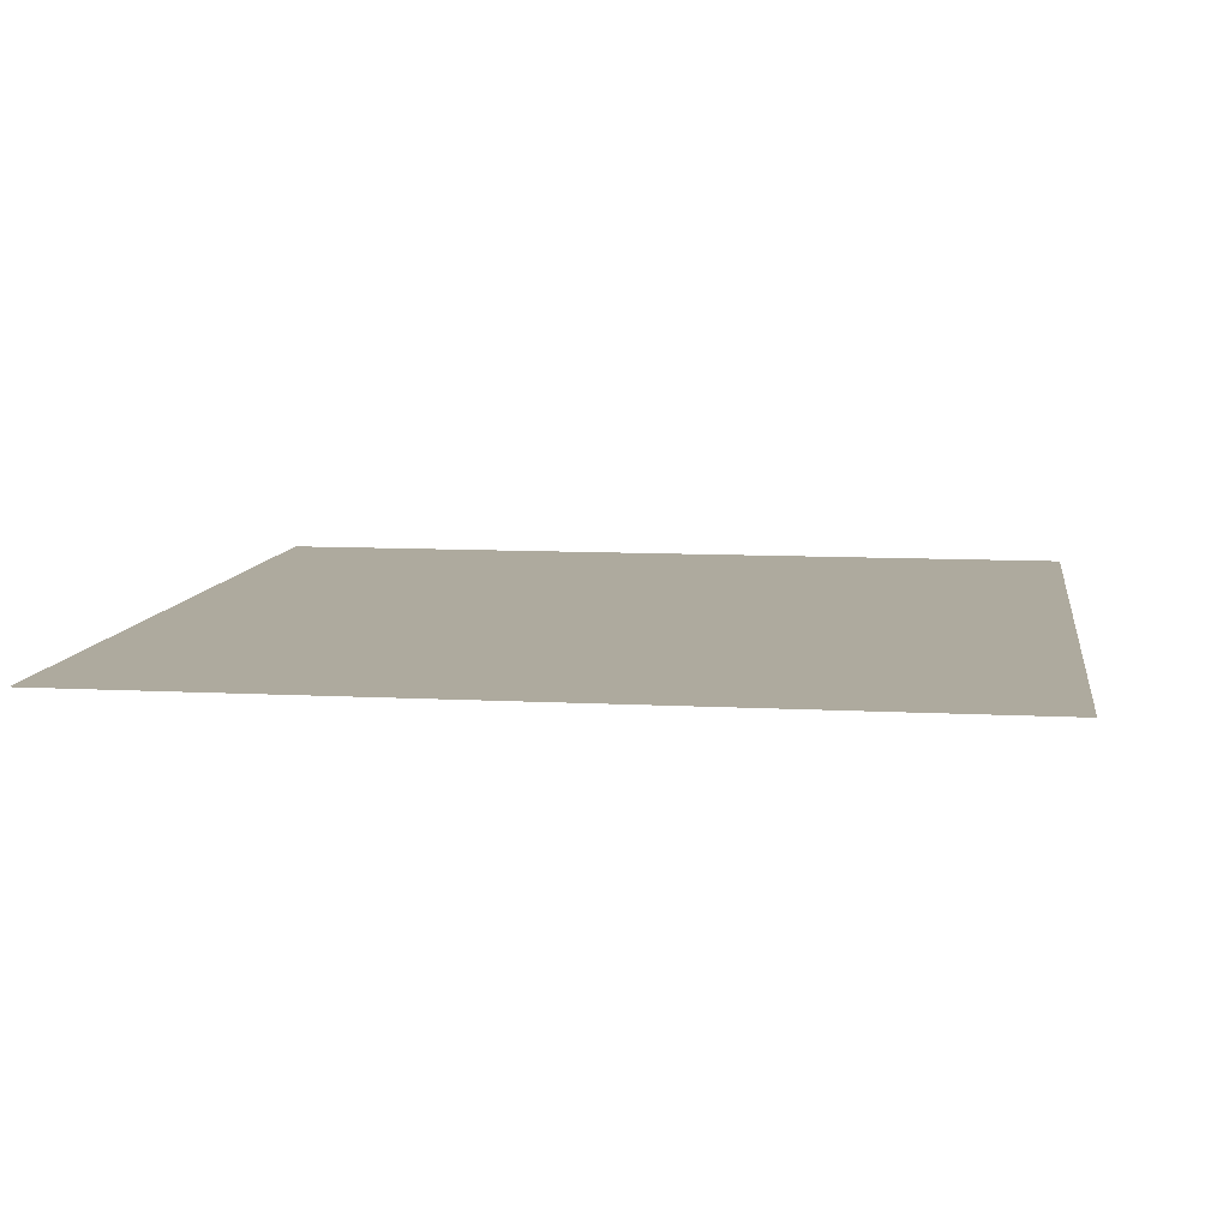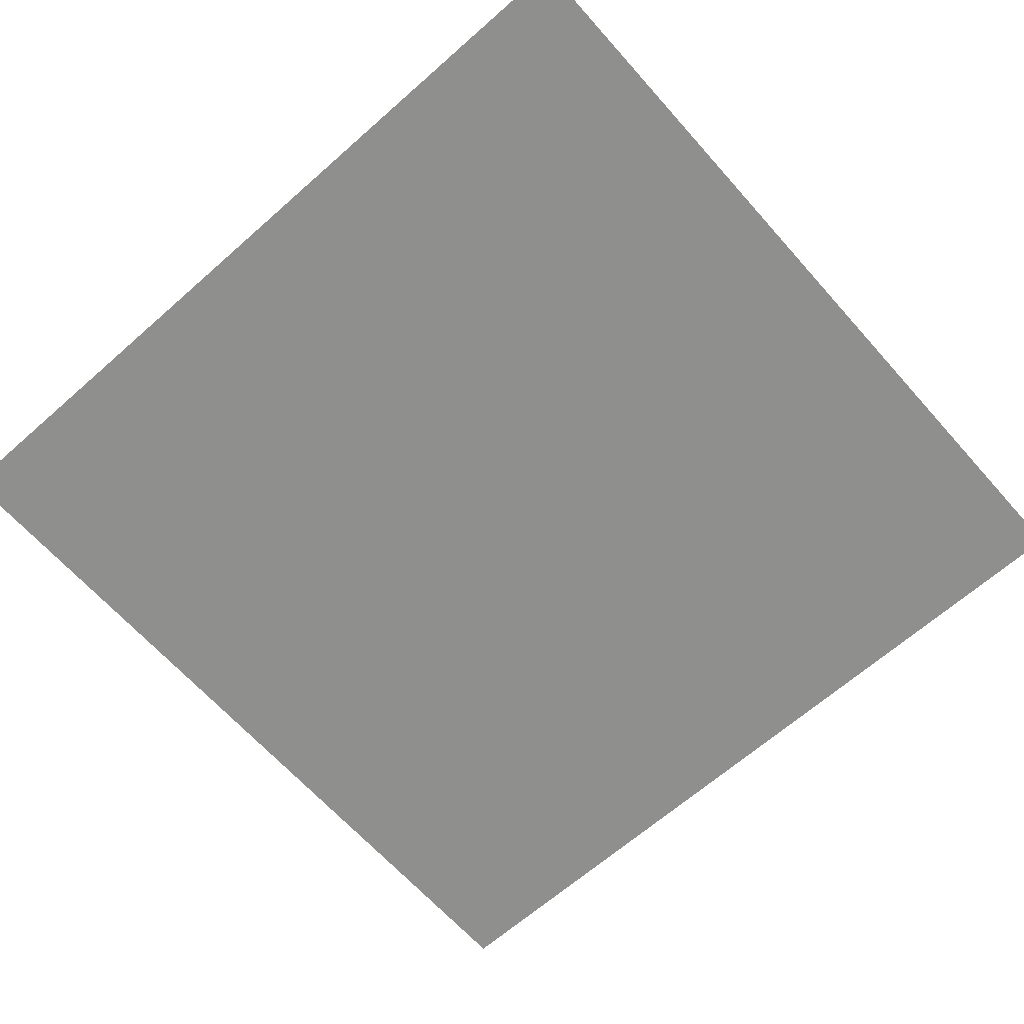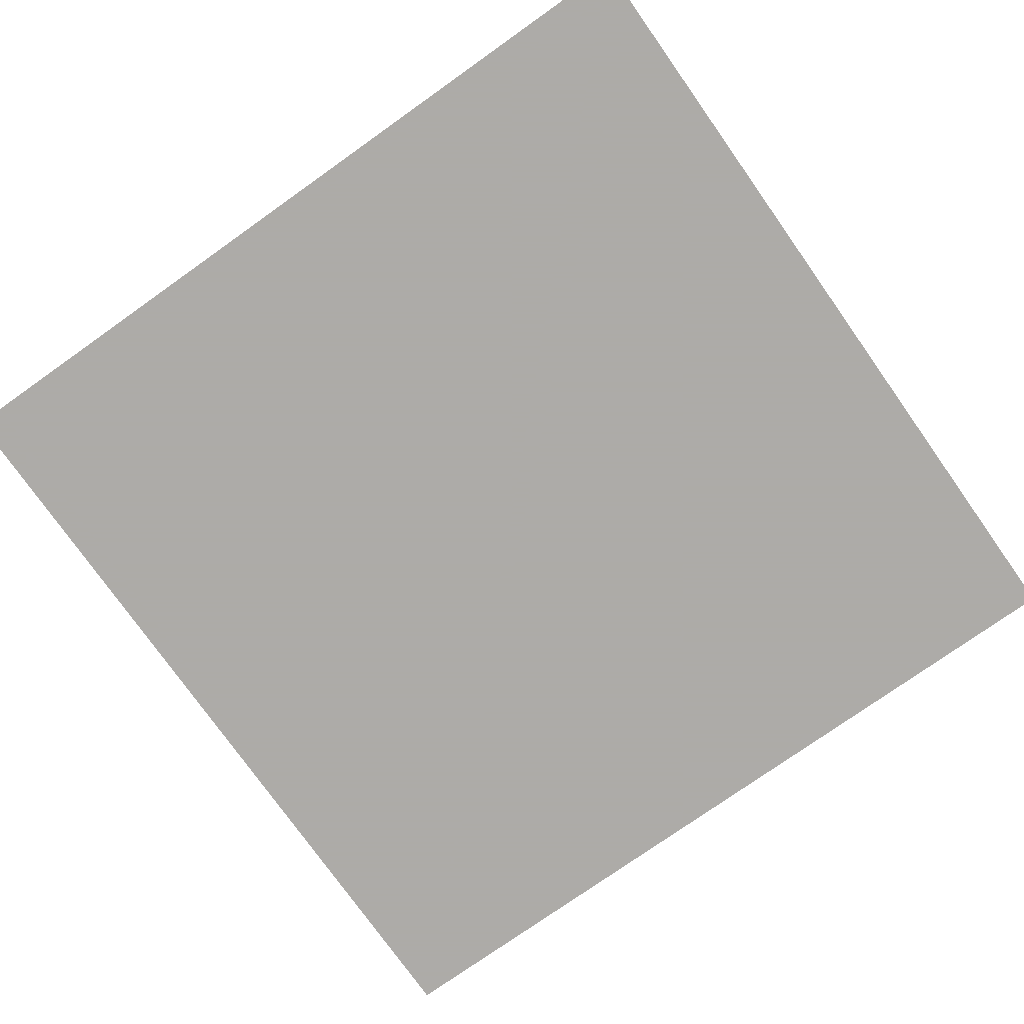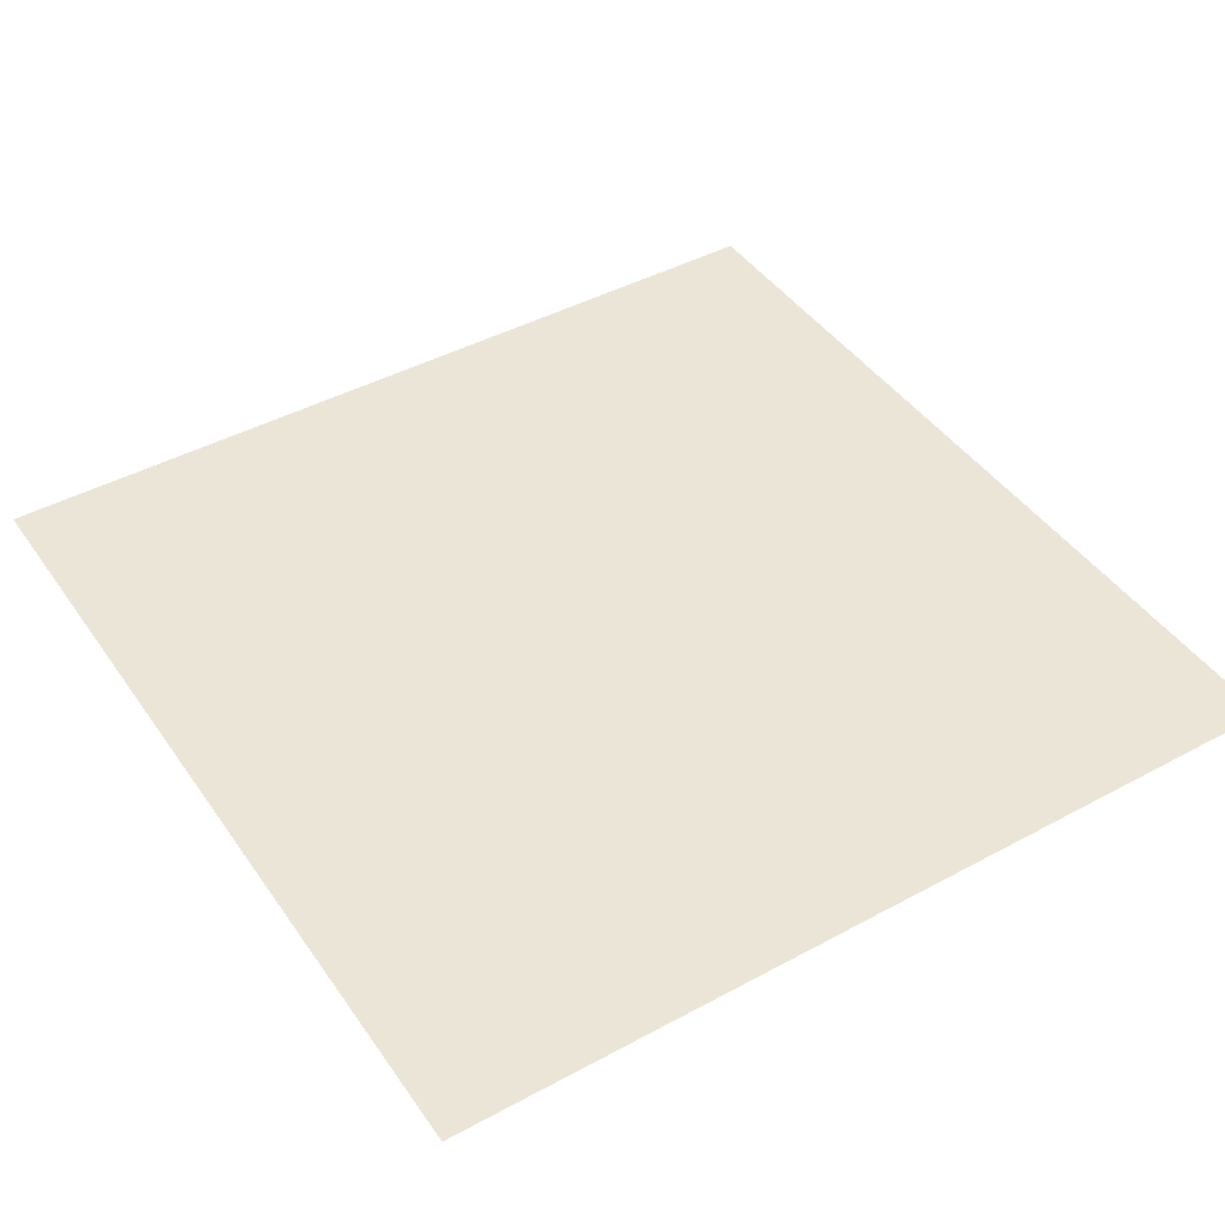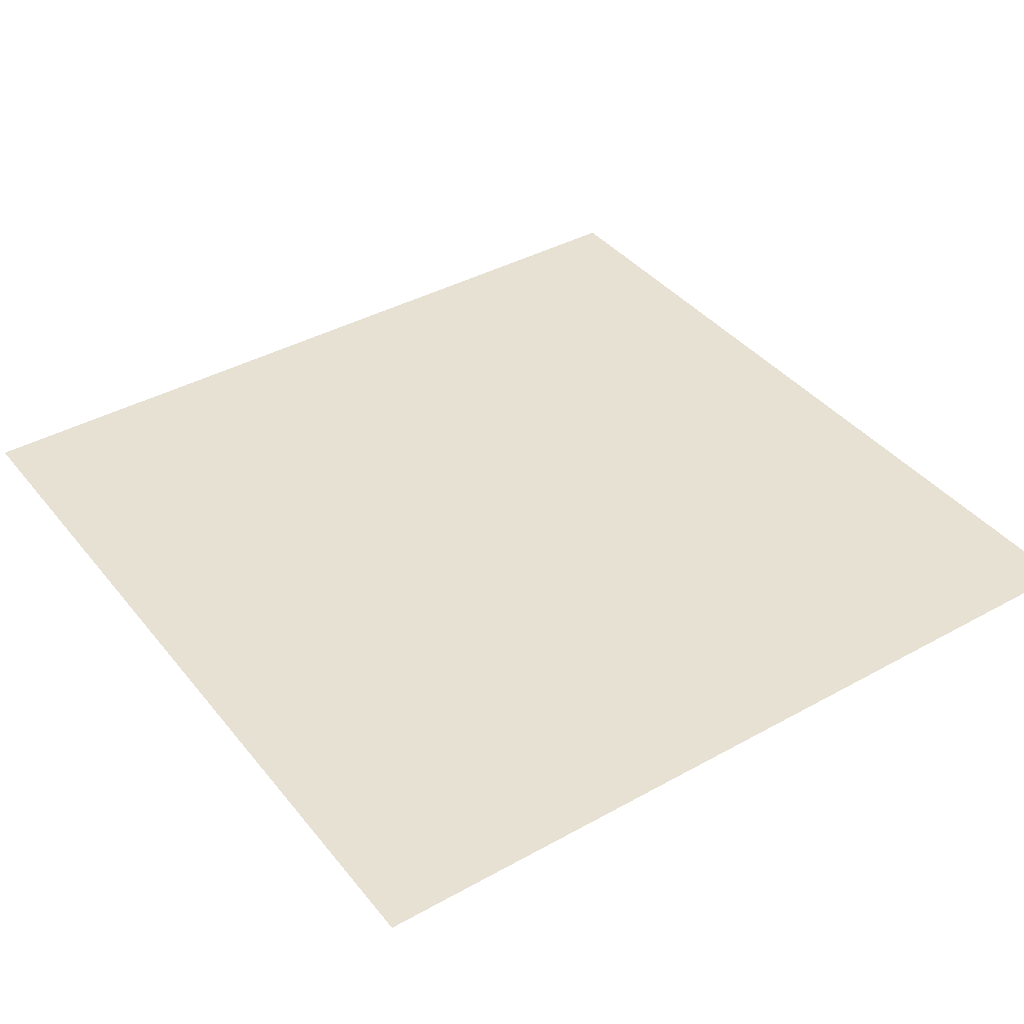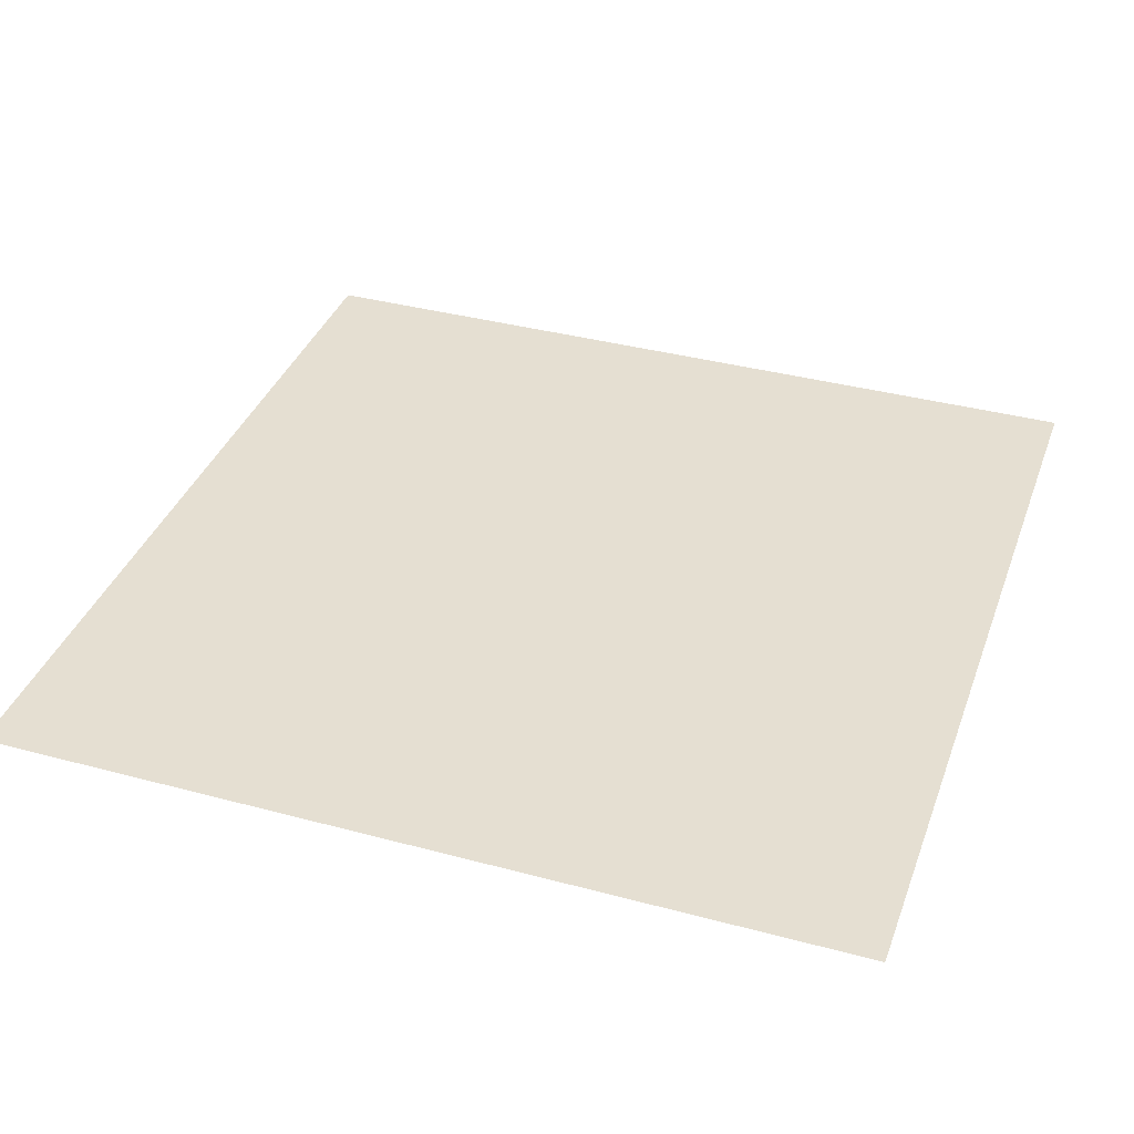
<metadata>
{"format":"obj","ext":"obj","renderer":"f3d","projection":"perspective","resolution":1024,"background":"white","views":[{"elev":9.2,"azim":-171.8,"up":"+Y"},{"elev":-65.2,"azim":-138.4,"up":"+Y"},{"elev":-76.5,"azim":-144.7,"up":"+Y"},{"elev":44.0,"azim":-32.4,"up":"+Y"},{"elev":39.5,"azim":55.4,"up":"+Y"},{"elev":37.3,"azim":-161.0,"up":"+Y"}]}
</metadata>
<code>
v 100 0 100
v -100 0 100
v -100 0 -100
v 100 0 -100
f 1 2 3
f 4 3 1

</code>
